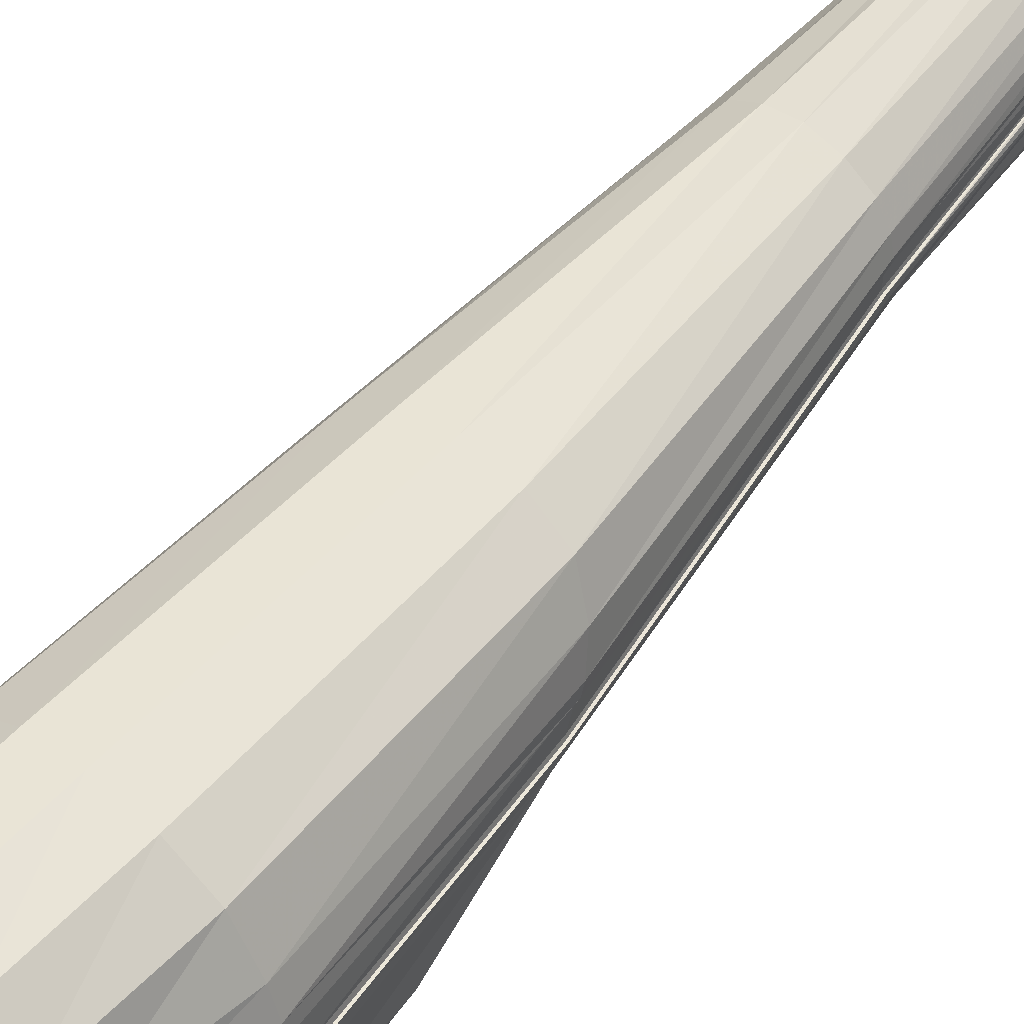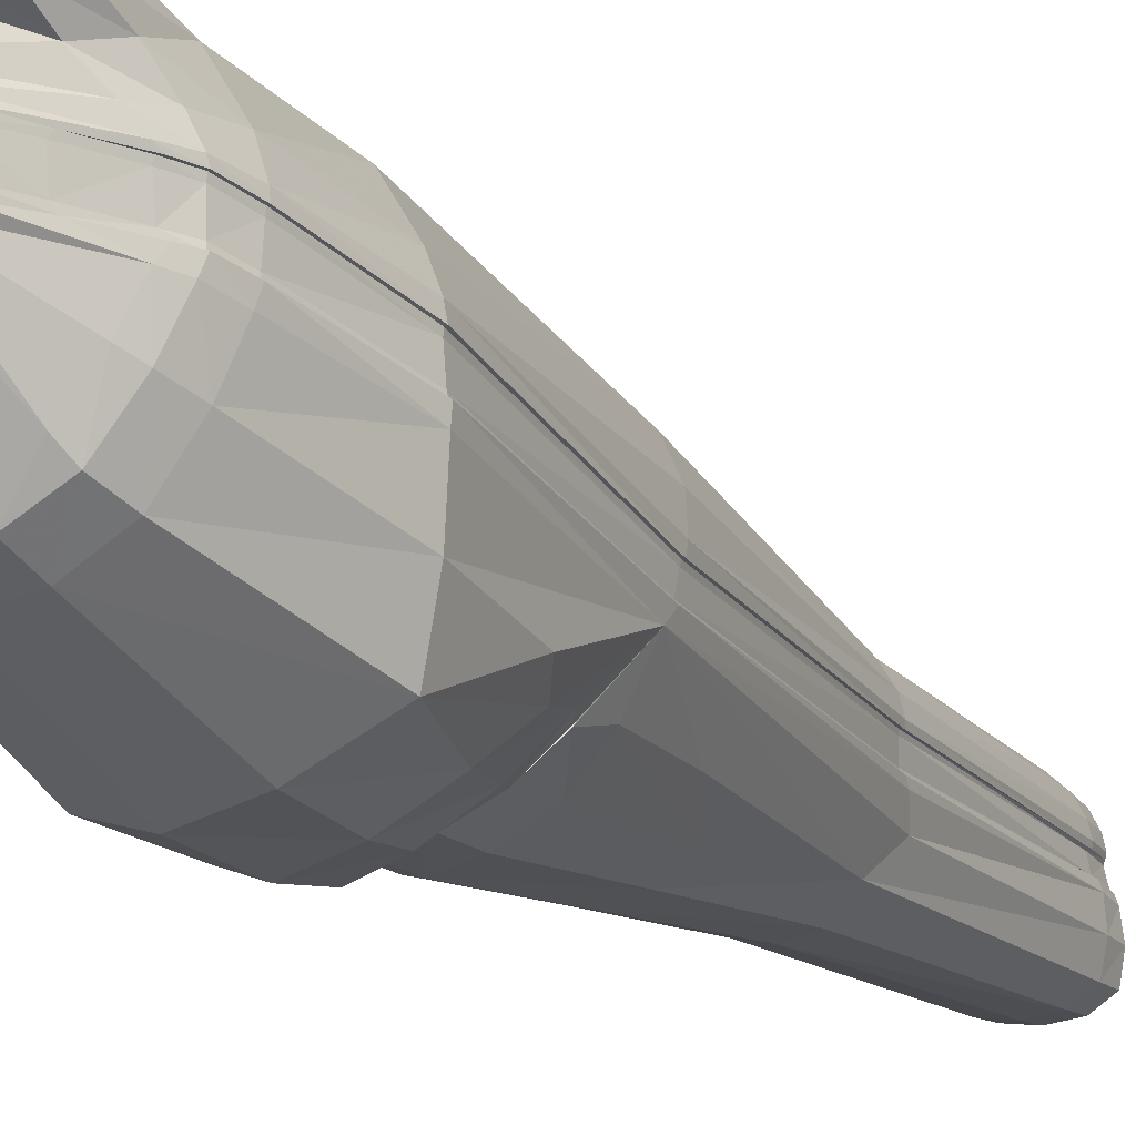
<metadata>
{"format":"obj","ext":"obj","renderer":"f3d","projection":"perspective","resolution":1024,"background":"white","views":[{"elev":58.3,"azim":-140.1,"up":"+Z"},{"elev":-13.5,"azim":-150.7,"up":"+Z"}]}
</metadata>
<code>
o RightLowerLeg_Mesh.040
v 0.02271 -0.4008 -0.07805
v 0.01505 -0.4008 -0.0835
v 0.02296 -0.2837 -0.07528
v 0.02752 -0.2919 -0.06293
v 0.02468 -0.4008 -0.06741
v 0.01503 -0.4127 -0.08313
v 0.02234 -0.4127 -0.07802
v 0.01184 -0.4127 -0.07604
v 0.01859 -0.4127 -0.07432
v 0.02377 -0.4127 -0.06786
v 0.02352 -0.4008 -0.05735
v 0.0218 -0.4127 -0.05813
v 0.01818 -0.4127 -0.065
v 0.01375 -0.4127 -0.05504
v 0.003252 -0.4126 -0.0564
v 0.01878 -0.4127 -0.05935
v 0.01892 -0.4127 -0.05436
v 0.0218 -0.4008 -0.05367
v 0.01731 -0.4127 -0.05357
v 0.02097 -0.3988 -0.05309
v 0.02838 -0.291 -0.05039
v 0.02907 -0.2919 -0.04986
v 0.02757 -0.291 -0.05012
v 0.02208 -0.4008 -0.05264
v 0.01913 -0.4127 -0.05281
v 0.02982 -0.2919 -0.04724
v 0.02324 -0.4008 -0.05047
v 0.02737 -0.2919 -0.04016
v 0.02177 -0.4008 -0.04499
v 0.02118 -0.4127 -0.05061
v 0.01381 -0.4127 -0.05352
v 0.01771 -0.4127 -0.05052
v 0.02025 -0.4127 -0.04553
v 0.01682 -0.4127 -0.03951
v 0.0155 -0.4127 -0.04823
v 0.0179 -0.4008 -0.03844
v 0.02178 -0.2919 -0.03189
v 0.01311 -0.2919 -0.0257
v 0.01184 -0.4008 -0.03308
v 0.002774 -0.2919 -0.02313
v 0.004694 -0.4008 -0.0307
v 0.01138 -0.4127 -0.03449
v 0.01456 -0.4127 -0.04179
v 0.009159 -0.4127 -0.0404
v 0.004951 -0.4127 -0.03224
v 0.004767 -0.4127 -0.0363
v -0.001473 -0.4127 -0.03449
v -0.002452 -0.4008 -0.03308
v -0.008304 -0.4008 -0.0382
v -0.01658 -0.2916 -0.03149
v -0.007824 -0.2919 -0.0257
v -0.02979 -0.18 -0.01449
v -0.01612 -0.1816 -0.006869
v -0.000276 -0.1816 -0.004153
v -0.02058 -0.07657 0.0125
v -0.03566 -0.0762 0.003342
v -0.0455 -0.0751 -0.01168
v -0.04129 -0.03286 -0.00432
v -0.03446 -0.02834 0.009234
v -0.02022 -0.03042 0.01836
v -0.03599 -0.0101 0.00409
v -0.03488 0.007846 0.01265
v -0.03187 0.001468 0.01995
v -0.03101 0.02596 0.02026
v -0.02853 0.0183 0.02471
v -0.02007 0.000176 0.02644
v -0.003918 -0.03026 0.0215
v -0.00393 0.000799 0.02948
v -0.01991 0.02417 0.03179
v -0.003941 0.02525 0.03471
v -0.01941 0.03361 0.02651
v -0.003969 0.03482 0.02931
v -0.003996 0.03182 0.01996
v 0.01091 0.03077 0.01724
v 0.01142 0.0336 0.02652
v 0.01192 0.02416 0.03179
v 0.02293 0.02594 0.02027
v 0.01944 0.02519 0.01483
v 0.02213 0.01481 0.008292
v 0.01074 0.01795 0.01055
v -0.004004 0.01856 0.01334
v 0.009781 0.007733 0.005642
v -0.004051 0.007911 0.008344
v -0.004384 0.02535 -0.002091
v -0.01788 0.007751 0.005635
v 0.002383 0.02535 -0.003438
v 0.0232 0.001633 9.7e-05
v 0.008052 0.02535 -0.006821
v 0.01151 0.02535 -0.01159
v 0.01231 0.02533 -0.01592
v -0.01651 0.02535 -0.006296
v 0.007979 0.02526 -0.01901
v 0.01183 0.02533 -0.02211
v 0.009705 0.02529 -0.02
v 0.0328 -0.01255 -0.02022
v 0.00999 0.02529 -0.01803
v 0.03132 -0.01303 -0.02053
v 0.03682 -0.02025 -0.02142
v 0.03472 -0.02029 -0.02084
v 0.03302 -0.01255 -0.02109
v 0.0324 -0.01085 -0.02611
v 0.03601 -0.01821 -0.02706
v 0.02856 -0.005857 -0.04039
v 0.03176 -0.01221 -0.0432
v 0.03729 -0.02889 -0.02938
v 0.03582 -0.07432 -0.05903
v 0.03833 -0.07517 -0.04223
v 0.03313 -0.02336 -0.04643
v 0.03806 -0.03077 -0.02343
v 0.03591 -0.0308 -0.02284
v 0.03855 -0.07555 -0.03637
v 0.03638 -0.07568 -0.03578
v 0.03635 -0.1668 -0.04708
v 0.03697 -0.1557 -0.0476
v 0.03659 -0.1662 -0.05066
v 0.03595 -0.1806 -0.04864
v 0.03545 -0.1813 -0.04849
v 0.03534 -0.1801 -0.05086
v 0.03485 -0.1807 -0.05073
v 0.03313 -0.1794 -0.05722
v 0.03348 -0.1797 -0.05754
v 0.03529 -0.1811 -0.05099
v 0.03592 -0.1816 -0.04872
v 0.03533 -0.1958 -0.05095
v 0.0348 -0.2067 -0.05006
v 0.03513 -0.1958 -0.04888
v 0.0349 -0.1815 -0.04774
v 0.02925 -0.2919 -0.05073
v 0.02934 -0.2919 -0.05398
v 0.03347 -0.1816 -0.04677
v 0.03825 -0.07565 -0.03548
v 0.03526 -0.1816 -0.04647
v 0.0388 -0.07574 -0.03002
v 0.03596 -0.1816 -0.04197
v 0.03261 -0.1816 -0.0292
v 0.03476 -0.07609 -0.01441
v 0.02609 -0.07645 0.002661
v 0.02636 -0.0283 0.0088
v 0.03417 -0.03252 -0.00704
v 0.037 -0.01962 -0.01719
v 0.03301 -0.01786 -0.007893
v 0.03825 -0.03117 -0.01848
v 0.03774 -0.03076 -0.02255
v 0.0365 -0.02024 -0.02054
v 0.03329 -0.01103 -0.01744
v 0.02964 -0.006585 -0.009876
v 0.02833 -0.01027 0.003385
v 0.02374 0.001455 0.01995
v 0.02678 0.007821 0.01266
v 0.02046 0.01829 0.02472
v 0.01209 0.00017 0.02644
v 0.01216 -0.03042 0.01836
v 0.01276 -0.07657 0.0125
v 0.02524 -0.1816 -0.01517
v -0.003402 -0.07657 0.01561
v 0.01389 -0.1816 -0.006869
v 0.03444 -0.1935 -0.05431
v 0.03282 -0.1865 -0.0608
v 0.02289 -0.2237 -0.07956
v 0.01315 -0.2878 -0.08345
v 0.01317 -0.2217 -0.08694
v 0.02367 -0.1814 -0.08237
v 0.03115 -0.1808 -0.06678
v 0.03111 -0.1776 -0.06613
v 0.02389 -0.1673 -0.08231
v 0.01367 -0.1492 -0.08846
v 0.01368 -0.1493 -0.08937
v 0.02386 -0.1671 -0.08165
v 0.03088 -0.1773 -0.06571
v 0.02391 -0.1666 -0.08263
v 0.03121 -0.1769 -0.06584
v 0.03356 -0.1788 -0.05731
v 0.03558 -0.1674 -0.05496
v 0.03355 -0.1711 -0.06116
v 0.03154 -0.1734 -0.06674
v 0.02965 -0.07871 -0.08199
v 0.02621 -0.1247 -0.08563
v 0.02453 -0.1558 -0.08427
v 0.01378 -0.1391 -0.09451
v 0.01411 -0.1094 -0.09746
v -0.000307 -0.1255 -0.09995
v 0.01367 -0.1491 -0.09084
v 0.000373 -0.1333 -0.09527
v 0.000389 -0.1331 -0.092
v -0.01558 -0.123 -0.09574
v -0.01376 -0.1307 -0.09225
v -0.01374 -0.1308 -0.08987
v -0.02601 -0.1355 -0.08422
v -0.02888 -0.1283 -0.08513
v -0.02098 -0.1001 -0.09816
v -0.03611 -0.106 -0.0873
v -0.03707 -0.1385 -0.0714
v -0.04229 -0.1585 -0.05451
v -0.04194 -0.1204 -0.07526
v -0.03365 -0.1423 -0.07365
v -0.03496 -0.1446 -0.07039
v -0.02632 -0.1365 -0.08251
v -0.01371 -0.1308 -0.09077
v -0.02595 -0.1362 -0.08387
v -0.01285 -0.1512 -0.09127
v -0.0251 -0.1549 -0.0831
v -0.0336 -0.1429 -0.07367
v -0.03398 -0.1579 -0.07048
v -0.02128 -0.2094 -0.08095
v -0.02978 -0.1957 -0.07153
v -0.01817 -0.2809 -0.07598
v -0.02976 -0.224 -0.06516
v -0.02145 -0.2946 -0.06572
v -0.02364 -0.2903 -0.05786
v -0.01563 -0.4008 -0.06865
v -0.01478 -0.4008 -0.0597
v -0.0237 -0.2887 -0.05528
v -0.01384 -0.4007 -0.05686
v -0.01212 -0.4126 -0.0578
v -0.01314 -0.4126 -0.0605
v -0.00791 -0.4126 -0.05801
v -0.011 -0.4126 -0.06165
v -0.01436 -0.4127 -0.06906
v -0.0128 -0.4127 -0.07832
v -0.009511 -0.4127 -0.06601
v -0.01363 -0.4008 -0.07836
v -0.007695 -0.2855 -0.08363
v -0.005954 -0.4008 -0.0835
v 0.00278 -0.2858 -0.08569
v 0.004549 -0.4008 -0.08492
v -0.005447 -0.4127 -0.08313
v 0.004793 -0.4127 -0.08442
v -0.003021 -0.4127 -0.07604
v -0.009417 -0.4127 -0.07476
v 0.004621 -0.4127 -0.08037
v 0.001631 -0.2136 -0.09013
v 0.01356 -0.1674 -0.09004
v 0.000722 -0.1532 -0.09393
v -0.01033 -0.2125 -0.08764
v 0.000407 -0.1331 -0.09306
v -0.009245 -0.4125 -0.05687
v -0.008188 -0.4125 -0.05248
v -0.006413 -0.4126 -0.05172
v -0.009897 -0.4125 -0.05168
v -0.01121 -0.4125 -0.05707
v -0.01319 -0.3986 -0.05638
v -0.02246 -0.2883 -0.04769
v -0.02272 -0.2877 -0.05399
v -0.01218 -0.3985 -0.05114
v -0.02304 -0.2877 -0.05527
v -0.04234 -0.1635 -0.05
v -0.04159 -0.1634 -0.05005
v -0.04116 -0.164 -0.04874
v -0.04024 -0.1677 -0.04234
v -0.05112 -0.07255 -0.03608
v -0.04988 -0.07346 -0.02731
v -0.04498 -0.02965 -0.02763
v -0.0516 -0.07236 -0.03778
v -0.04606 -0.029 -0.02931
v -0.04534 -0.02923 -0.02935
v -0.05236 -0.07234 -0.03771
v -0.05263 -0.07119 -0.0427
v -0.04545 -0.0272 -0.0342
v -0.05147 -0.0713 -0.06237
v -0.04173 -0.02237 -0.04912
v -0.03367 -0.01711 -0.06557
v -0.04278 -0.01633 -0.03182
v -0.03885 -0.01109 -0.04586
v -0.03939 -0.009664 -0.03088
v -0.0357 -0.004891 -0.04305
v -0.031 -0.005389 -0.06122
v -0.02005 -0.01402 -0.0751
v -0.02864 -0.000184 -0.05645
v -0.01853 -0.002037 -0.06984
v -0.01731 0.002593 -0.06416
v -0.003895 -0.01302 -0.07813
v -0.00376 -0.000947 -0.07246
v -0.003828 0.003499 -0.06658
v 0.01101 -0.002037 -0.06984
v 0.01181 -0.01402 -0.0751
v 0.02488 -0.01736 -0.0649
v 0.01407 -0.06911 -0.09592
v -0.00416 -0.06704 -0.1011
v -0.02523 -0.06681 -0.0961
v -0.002314 -0.1017 -0.1031
v -0.04604 -0.07377 -0.08283
v -0.04777 -0.1117 -0.06876
v 0.02358 -0.00567 -0.06056
v 0.02112 -0.000425 -0.05579
v 0.009649 0.002593 -0.06416
v -0.004165 0.02535 -0.03596
v 0.002296 0.02535 -0.03462
v 0.007709 0.02535 -0.03124
v 0.01103 0.02535 -0.02646
v -0.01586 0.02535 -0.03173
v -0.01989 0.02535 -0.02572
v -0.01063 0.02535 -0.03462
v -0.02052 0.02535 -0.01458
v -0.02031 0.02535 -0.02312
v -0.02387 0.02024 -0.02337
v -0.0242 0.01952 -0.02629
v -0.01861 0.02535 -0.02841
v -0.02025 0.02535 -0.01213
v -0.0244 0.01979 -0.01229
v -0.01915 0.02535 -0.009538
v -0.03898 -0.009106 -0.01222
v -0.03602 -0.005203 -0.006937
v -0.04239 -0.01865 -0.01213
v -0.03931 -0.01726 -0.00505
v -0.03099 0.001882 0.000558
v -0.01875 0.01796 0.01054
v -0.01114 0.02535 -0.003428
v -0.03015 0.01483 0.008277
v -0.01891 0.03078 0.01723
v -0.02747 0.02521 0.01481
v -0.04478 -0.0318 -0.01366
v -0.05064 -0.07365 -0.02537
v -0.04958 -0.07401 -0.02077
v -0.04529 -0.03158 -0.01683
v -0.04455 -0.03173 -0.01696
v -0.04277 -0.01931 -0.01453
v -0.03994 -0.0117 -0.01402
v -0.04205 -0.01953 -0.01462
v -0.04443 -0.03145 -0.01874
v -0.04191 -0.01949 -0.01642
v -0.03873 -0.01072 -0.01405
v -0.03207 0.004177 -0.01345
v -0.03842 -0.01051 -0.01584
v -0.03892 -0.01123 -0.02493
v -0.03119 0.00563 -0.0152
v -0.03141 0.004926 -0.02411
v -0.02398 0.02042 -0.0147
v -0.03239 0.003185 -0.0261
v -0.04065 -0.01264 -0.02688
v -0.03942 -0.01166 -0.02678
v -0.04277 -0.01863 -0.02718
v -0.04347 -0.01834 -0.02718
v -0.04244 -0.01887 -0.02541
v -0.04989 -0.07365 -0.02553
v -0.04105 -0.1685 -0.0408
v -0.04031 -0.1684 -0.04096
v -0.02264 -0.2885 -0.04639
v -0.02328 -0.2896 -0.04636
v -0.01257 -0.4007 -0.05049
v -0.02331 -0.2899 -0.04438
v -0.04064 -0.1702 -0.03715
v -0.02141 -0.2908 -0.03857
v -0.03742 -0.1751 -0.02648
v -0.01157 -0.4008 -0.04406
v -0.01281 -0.4008 -0.04877
v -0.00962 -0.4127 -0.04468
v -0.00672 -0.4127 -0.03929
v -9.5e-05 -0.4127 -0.04039
v -0.004786 -0.4127 -0.0415
v -0.005914 -0.4127 -0.04759
v -0.01068 -0.4126 -0.049
v -0.008361 -0.4126 -0.04906
v -0.01039 -0.4125 -0.0506
v 0.01535 -0.4127 -0.05389
f 6 2 1
f 3 1 2
f 1 3 4
f 4 5 1
f 7 1 5
f 1 7 6
f 7 9 8
f 8 6 7
f 9 7 10
f 5 10 7
f 10 5 11
f 11 12 10
f 13 10 12
f 10 13 9
f 13 16 14
f 14 15 13
f 9 13 15
f 12 16 13
f 16 12 17
f 17 14 16
f 14 17 19
f 18 17 12
f 17 18 20
f 20 19 17
f 21 20 18
f 20 21 23
f 22 24 20
f 20 23 22
f 19 20 24
f 24 25 19
f 25 24 27
f 24 22 26
f 26 27 24
f 27 26 28
f 28 29 27
f 30 27 29
f 27 30 25
f 30 32 31
f 31 25 30
f 32 30 33
f 29 33 30
f 36 34 33
f 35 33 34
f 33 35 32
f 33 29 36
f 37 36 29
f 36 37 38
f 38 39 36
f 34 36 39
f 39 38 40
f 40 41 39
f 42 39 41
f 39 42 34
f 42 44 43
f 43 34 42
f 44 42 45
f 41 45 42
f 45 46 44
f 46 45 47
f 45 41 48
f 48 47 45
f 50 49 48
f 47 48 49
f 48 51 50
f 51 48 41
f 41 40 51
f 53 51 40
f 52 50 51
f 51 53 52
f 40 54 53
f 55 53 54
f 53 55 56
f 56 52 53
f 58 57 56
f 52 56 57
f 59 56 55
f 56 59 58
f 55 60 59
f 63 59 60
f 62 61 59
f 58 59 61
f 59 63 62
f 63 65 64
f 64 62 63
f 65 63 66
f 60 66 63
f 66 60 67
f 67 68 66
f 69 66 68
f 66 69 65
f 68 70 69
f 69 70 72
f 65 69 71
f 72 71 69
f 74 73 72
f 71 72 73
f 75 72 70
f 72 75 74
f 70 76 75
f 77 75 76
f 75 77 78
f 78 74 75
f 79 78 77
f 78 79 80
f 80 74 78
f 83 81 80
f 74 80 81
f 82 80 79
f 80 82 83
f 86 84 83
f 85 83 84
f 81 83 85
f 83 82 86
f 87 88 86
f 86 82 87
f 84 86 88
f 89 88 87
f 88 89 90
f 88 90 92
f 91 88 92
f 91 84 88
f 92 94 93
f 91 92 93
f 94 92 97
f 95 97 92
f 92 96 95
f 90 96 92
f 98 100 97
f 97 99 98
f 99 97 95
f 97 100 94
f 100 98 102
f 100 101 93
f 93 94 100
f 102 101 100
f 103 101 102
f 102 104 103
f 104 102 105
f 105 102 98
f 106 108 105
f 105 107 106
f 107 105 109
f 105 108 104
f 98 109 105
f 109 98 99
f 99 110 109
f 111 109 110
f 109 111 107
f 114 107 111
f 110 112 111
f 113 111 112
f 111 113 114
f 116 115 114
f 107 114 115
f 114 113 116
f 115 116 118
f 117 116 113
f 116 117 119
f 119 118 116
f 121 120 119
f 118 119 120
f 119 122 121
f 123 122 119
f 119 117 123
f 125 124 123
f 122 123 124
f 126 123 117
f 123 126 125
f 117 127 126
f 128 126 127
f 126 128 129
f 129 125 126
f 129 11 5
f 5 4 129
f 125 129 4
f 11 129 128
f 127 21 128
f 18 128 21
f 128 18 11
f 21 127 130
f 112 130 127
f 113 127 117
f 113 112 127
f 130 112 131
f 131 132 130
f 23 130 132
f 130 23 21
f 133 134 132
f 132 131 133
f 22 132 134
f 132 22 23
f 136 135 134
f 26 134 135
f 134 26 22
f 134 133 136
f 138 137 136
f 135 136 137
f 139 136 133
f 136 139 138
f 139 142 140
f 140 141 139
f 138 139 141
f 133 142 139
f 131 143 142
f 142 133 131
f 140 142 143
f 143 131 112
f 143 144 140
f 144 143 110
f 112 110 143
f 145 140 144
f 144 95 145
f 95 144 99
f 110 99 144
f 145 146 141
f 141 140 145
f 96 90 145
f 146 145 90
f 145 95 96
f 146 87 147
f 147 141 146
f 90 89 146
f 87 146 89
f 141 147 138
f 148 138 147
f 147 149 148
f 149 147 87
f 150 148 149
f 149 77 150
f 77 149 79
f 87 79 149
f 76 150 77
f 148 150 76
f 76 151 148
f 138 148 151
f 151 152 138
f 152 151 68
f 151 76 70
f 70 68 151
f 68 67 152
f 153 152 67
f 137 138 152
f 152 153 137
f 153 156 154
f 154 137 153
f 67 155 153
f 156 153 155
f 155 54 156
f 38 156 54
f 156 38 37
f 37 154 156
f 155 67 60
f 60 55 155
f 54 155 55
f 154 37 28
f 28 135 154
f 137 154 135
f 135 28 26
f 4 124 125
f 124 4 3
f 3 157 124
f 124 157 122
f 157 3 159
f 159 158 157
f 122 157 158
f 159 3 160
f 160 161 159
f 162 159 161
f 159 162 163
f 163 158 159
f 121 158 163
f 163 164 121
f 165 164 163
f 163 162 165
f 166 168 165
f 165 167 166
f 167 165 162
f 165 168 169
f 169 164 165
f 169 168 170
f 170 171 169
f 169 171 172
f 172 120 169
f 164 169 120
f 172 174 173
f 173 118 172
f 120 172 118
f 174 172 171
f 171 175 174
f 174 175 178
f 176 173 174
f 174 177 176
f 178 177 174
f 170 178 175
f 179 178 170
f 177 178 179
f 170 182 179
f 179 180 177
f 180 179 181
f 181 179 182
f 182 170 168
f 168 166 182
f 183 182 166
f 182 183 181
f 185 181 183
f 166 184 183
f 186 183 184
f 183 186 185
f 184 187 186
f 188 186 187
f 186 188 189
f 189 185 186
f 190 185 189
f 189 191 190
f 191 189 192
f 192 189 188
f 193 192 195
f 194 192 193
f 192 194 191
f 188 195 192
f 195 196 193
f 197 196 195
f 195 188 197
f 197 187 198
f 198 199 197
f 196 197 199
f 187 197 188
f 199 198 200
f 200 201 199
f 202 199 201
f 199 202 196
f 202 203 193
f 193 196 202
f 201 203 202
f 204 205 203
f 203 201 204
f 193 203 205
f 205 204 206
f 206 207 205
f 205 207 193
f 206 208 207
f 193 207 208
f 210 208 206
f 208 209 193
f 211 209 208
f 208 210 211
f 211 213 212
f 212 209 211
f 214 213 211
f 215 211 210
f 211 215 214
f 216 214 215
f 215 217 216
f 217 215 218
f 210 218 215
f 221 219 218
f 220 218 219
f 218 220 217
f 218 210 221
f 221 206 222
f 222 223 221
f 219 221 223
f 206 221 210
f 224 225 223
f 223 222 224
f 226 223 225
f 223 226 219
f 225 227 226
f 228 226 227
f 226 228 229
f 229 219 226
f 219 229 220
f 229 228 15
f 15 220 229
f 227 230 228
f 228 230 8
f 8 15 228
f 230 227 6
f 6 8 230
f 227 225 2
f 2 6 227
f 225 224 160
f 160 2 225
f 231 224 222
f 161 160 224
f 224 231 161
f 231 233 232
f 232 161 231
f 233 231 234
f 222 234 231
f 234 222 206
f 206 204 234
f 200 234 204
f 234 200 233
f 232 233 235
f 233 200 198
f 198 235 233
f 187 184 235
f 235 198 187
f 235 167 232
f 167 235 184
f 161 232 162
f 162 232 167
f 217 220 15
f 15 216 217
f 214 216 236
f 216 237 236
f 216 15 237
f 240 236 237
f 15 238 237
f 239 237 238
f 237 239 240
f 213 214 240
f 236 240 214
f 241 240 239
f 240 241 213
f 241 244 242
f 242 243 241
f 241 243 245
f 239 244 241
f 212 213 241
f 241 245 212
f 246 212 245
f 245 247 246
f 248 247 245
f 245 243 248
f 248 243 242
f 242 249 248
f 250 248 249
f 247 248 250
f 249 251 250
f 252 250 251
f 253 250 252
f 250 253 247
f 254 256 253
f 253 255 254
f 252 255 253
f 247 253 256
f 193 246 256
f 256 257 193
f 257 256 254
f 256 246 247
f 254 258 257
f 257 258 260
f 193 257 259
f 260 259 257
f 261 260 263
f 259 260 261
f 260 258 262
f 262 263 260
f 263 262 264
f 264 265 263
f 266 263 265
f 263 266 261
f 266 269 267
f 267 261 266
f 265 268 266
f 269 266 268
f 268 270 269
f 272 269 270
f 269 272 271
f 271 267 269
f 270 273 272
f 274 272 273
f 272 274 275
f 275 271 272
f 276 275 274
f 277 275 276
f 275 277 278
f 278 271 275
f 280 278 277
f 278 280 190
f 190 279 278
f 271 278 279
f 280 181 185
f 185 190 280
f 277 180 280
f 181 280 180
f 279 190 191
f 191 281 279
f 267 279 281
f 279 267 271
f 194 282 281
f 282 259 281
f 261 281 259
f 281 261 267
f 281 191 194
f 259 282 193
f 193 282 194
f 276 176 277
f 180 277 176
f 176 276 108
f 108 276 283
f 274 283 276
f 283 104 108
f 104 283 284
f 285 284 283
f 283 274 285
f 273 285 274
f 285 273 286
f 286 287 285
f 284 285 287
f 287 288 284
f 288 287 286
f 103 284 288
f 288 289 103
f 93 289 288
f 93 288 286
f 101 103 289
f 289 93 101
f 292 286 273
f 286 292 290
f 291 286 290
f 291 93 286
f 290 292 270
f 273 270 292
f 291 91 93
f 291 298 91
f 291 293 298
f 291 294 293
f 295 294 291
f 291 296 295
f 296 291 297
f 291 290 297
f 299 298 293
f 300 298 299
f 298 300 91
f 301 300 299
f 301 302 300
f 91 300 302
f 302 301 303
f 303 304 302
f 305 302 304
f 302 305 91
f 305 308 306
f 306 85 305
f 305 85 307
f 304 61 305
f 308 305 61
f 307 91 305
f 308 310 309
f 309 306 308
f 310 308 62
f 61 62 308
f 309 310 64
f 62 64 310
f 64 71 309
f 73 309 71
f 306 309 73
f 84 307 85
f 91 307 84
f 85 306 81
f 73 81 306
f 304 303 311
f 311 58 304
f 61 304 58
f 314 311 303
f 57 58 311
f 311 314 312
f 312 313 311
f 311 313 57
f 315 314 316
f 312 314 315
f 303 316 314
f 301 317 316
f 318 316 317
f 316 318 315
f 316 303 301
f 319 315 318
f 318 320 319
f 320 318 321
f 317 321 318
f 321 323 320
f 317 322 321
f 323 321 322
f 326 324 323
f 320 323 324
f 322 325 323
f 323 325 326
f 327 295 326
f 326 325 327
f 328 326 295
f 324 326 328
f 328 296 264
f 264 329 328
f 330 328 329
f 328 330 324
f 295 296 328
f 332 331 330
f 324 330 331
f 330 329 332
f 332 262 258
f 258 254 332
f 331 332 254
f 262 332 329
f 331 333 324
f 333 331 255
f 254 255 331
f 319 320 333
f 324 333 320
f 333 252 319
f 255 252 333
f 329 264 262
f 327 325 322
f 322 299 327
f 293 327 299
f 294 295 327
f 327 293 294
f 322 317 301
f 301 299 322
f 251 319 252
f 315 319 251
f 251 334 315
f 315 334 312
f 335 312 334
f 334 336 335
f 249 336 334
f 334 251 249
f 338 335 336
f 336 249 242
f 242 337 336
f 336 337 338
f 339 338 337
f 340 338 339
f 338 340 341
f 341 335 338
f 313 341 343
f 335 341 313
f 342 343 341
f 341 340 342
f 50 52 343
f 343 342 50
f 57 343 52
f 343 57 313
f 344 342 340
f 342 344 49
f 49 50 342
f 340 345 344
f 346 344 345
f 344 346 347
f 347 49 344
f 348 47 347
f 49 347 47
f 347 349 348
f 349 347 346
f 349 350 15
f 15 348 349
f 346 350 349
f 351 352 350
f 350 346 351
f 350 352 238
f 238 15 350
f 352 351 353
f 353 238 352
f 238 353 239
f 339 353 351
f 353 339 244
f 244 239 353
f 345 351 346
f 351 345 339
f 44 46 348
f 348 15 44
f 47 348 46
f 339 345 340
f 337 244 339
f 337 242 244
f 313 312 335
f 297 290 268
f 297 265 264
f 296 297 264
f 268 265 297
f 270 268 290
f 284 103 104
f 246 193 209
f 209 212 246
f 204 201 200
f 184 166 167
f 176 177 180
f 173 176 106
f 108 106 176
f 175 171 170
f 106 115 173
f 118 173 115
f 120 121 164
f 2 160 3
f 158 121 122
f 115 106 107
f 79 87 82
f 81 73 74
f 71 64 65
f 54 40 38
f 43 44 15
f 15 35 43
f 34 43 35
f 29 28 37
f 35 15 31
f 31 32 35
f 354 31 15
f 25 31 354
f 354 19 25
f 15 14 354
f 19 354 14
f 12 11 18
f 15 8 9

</code>
